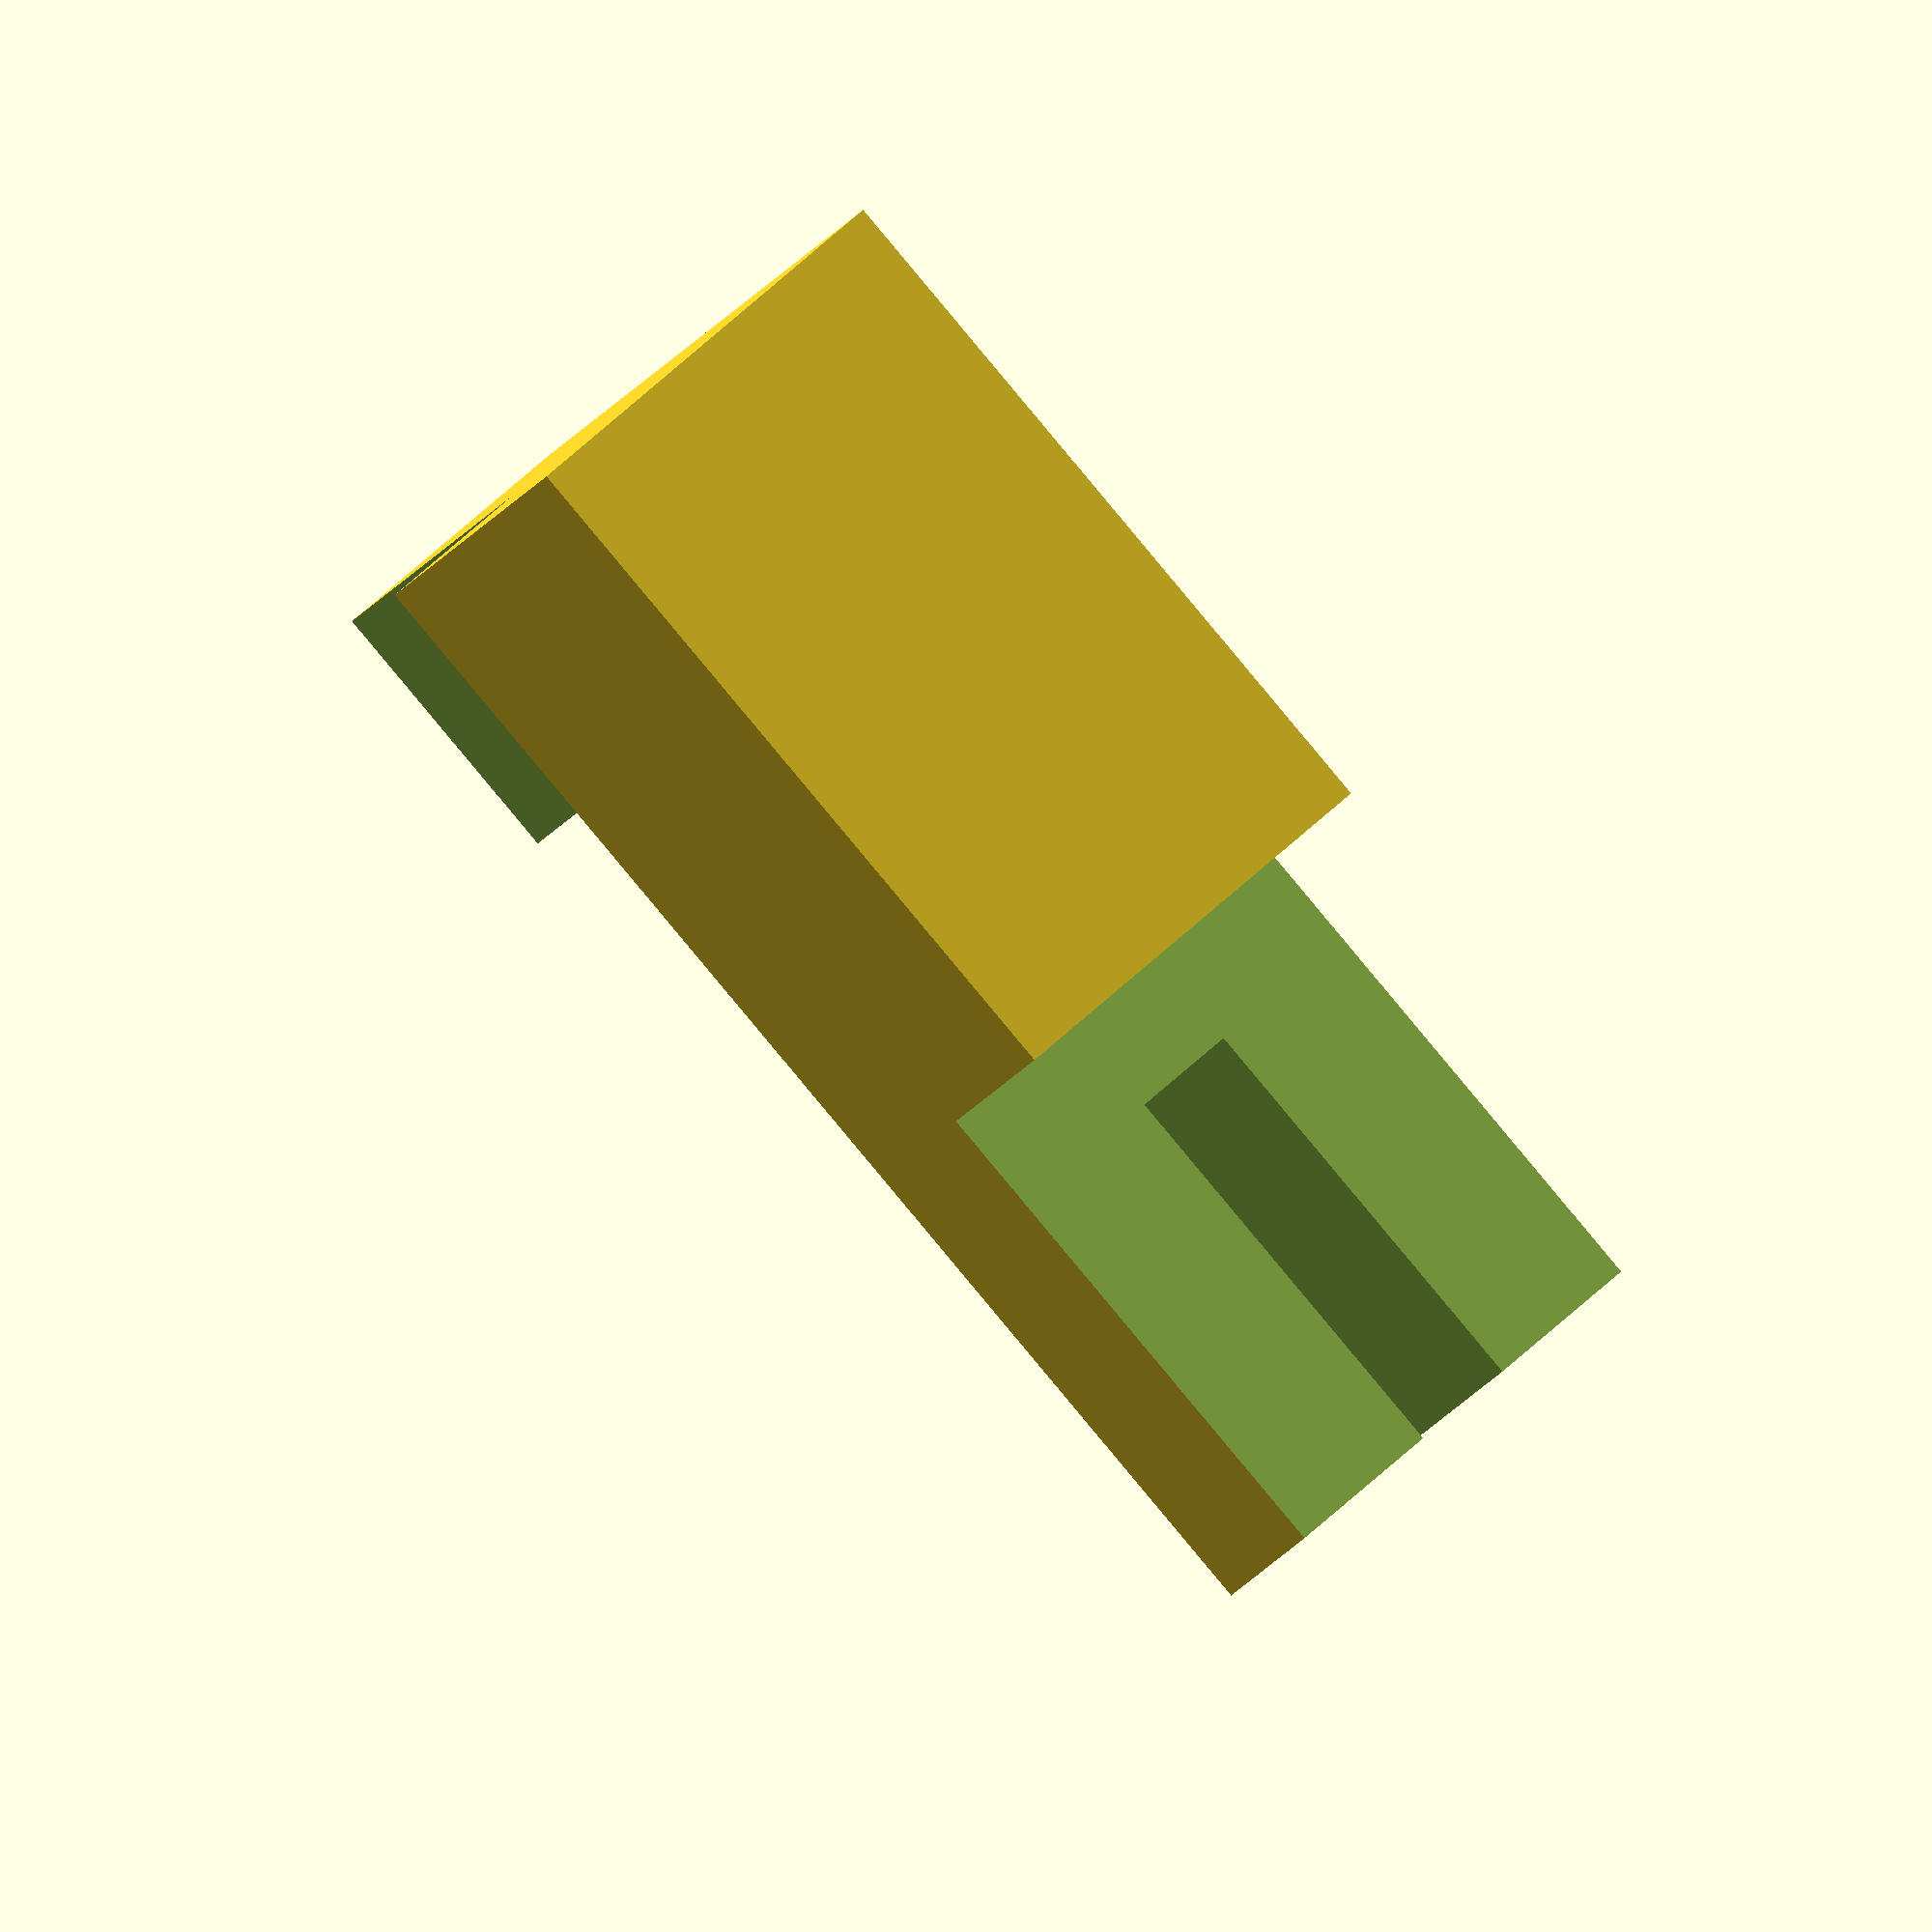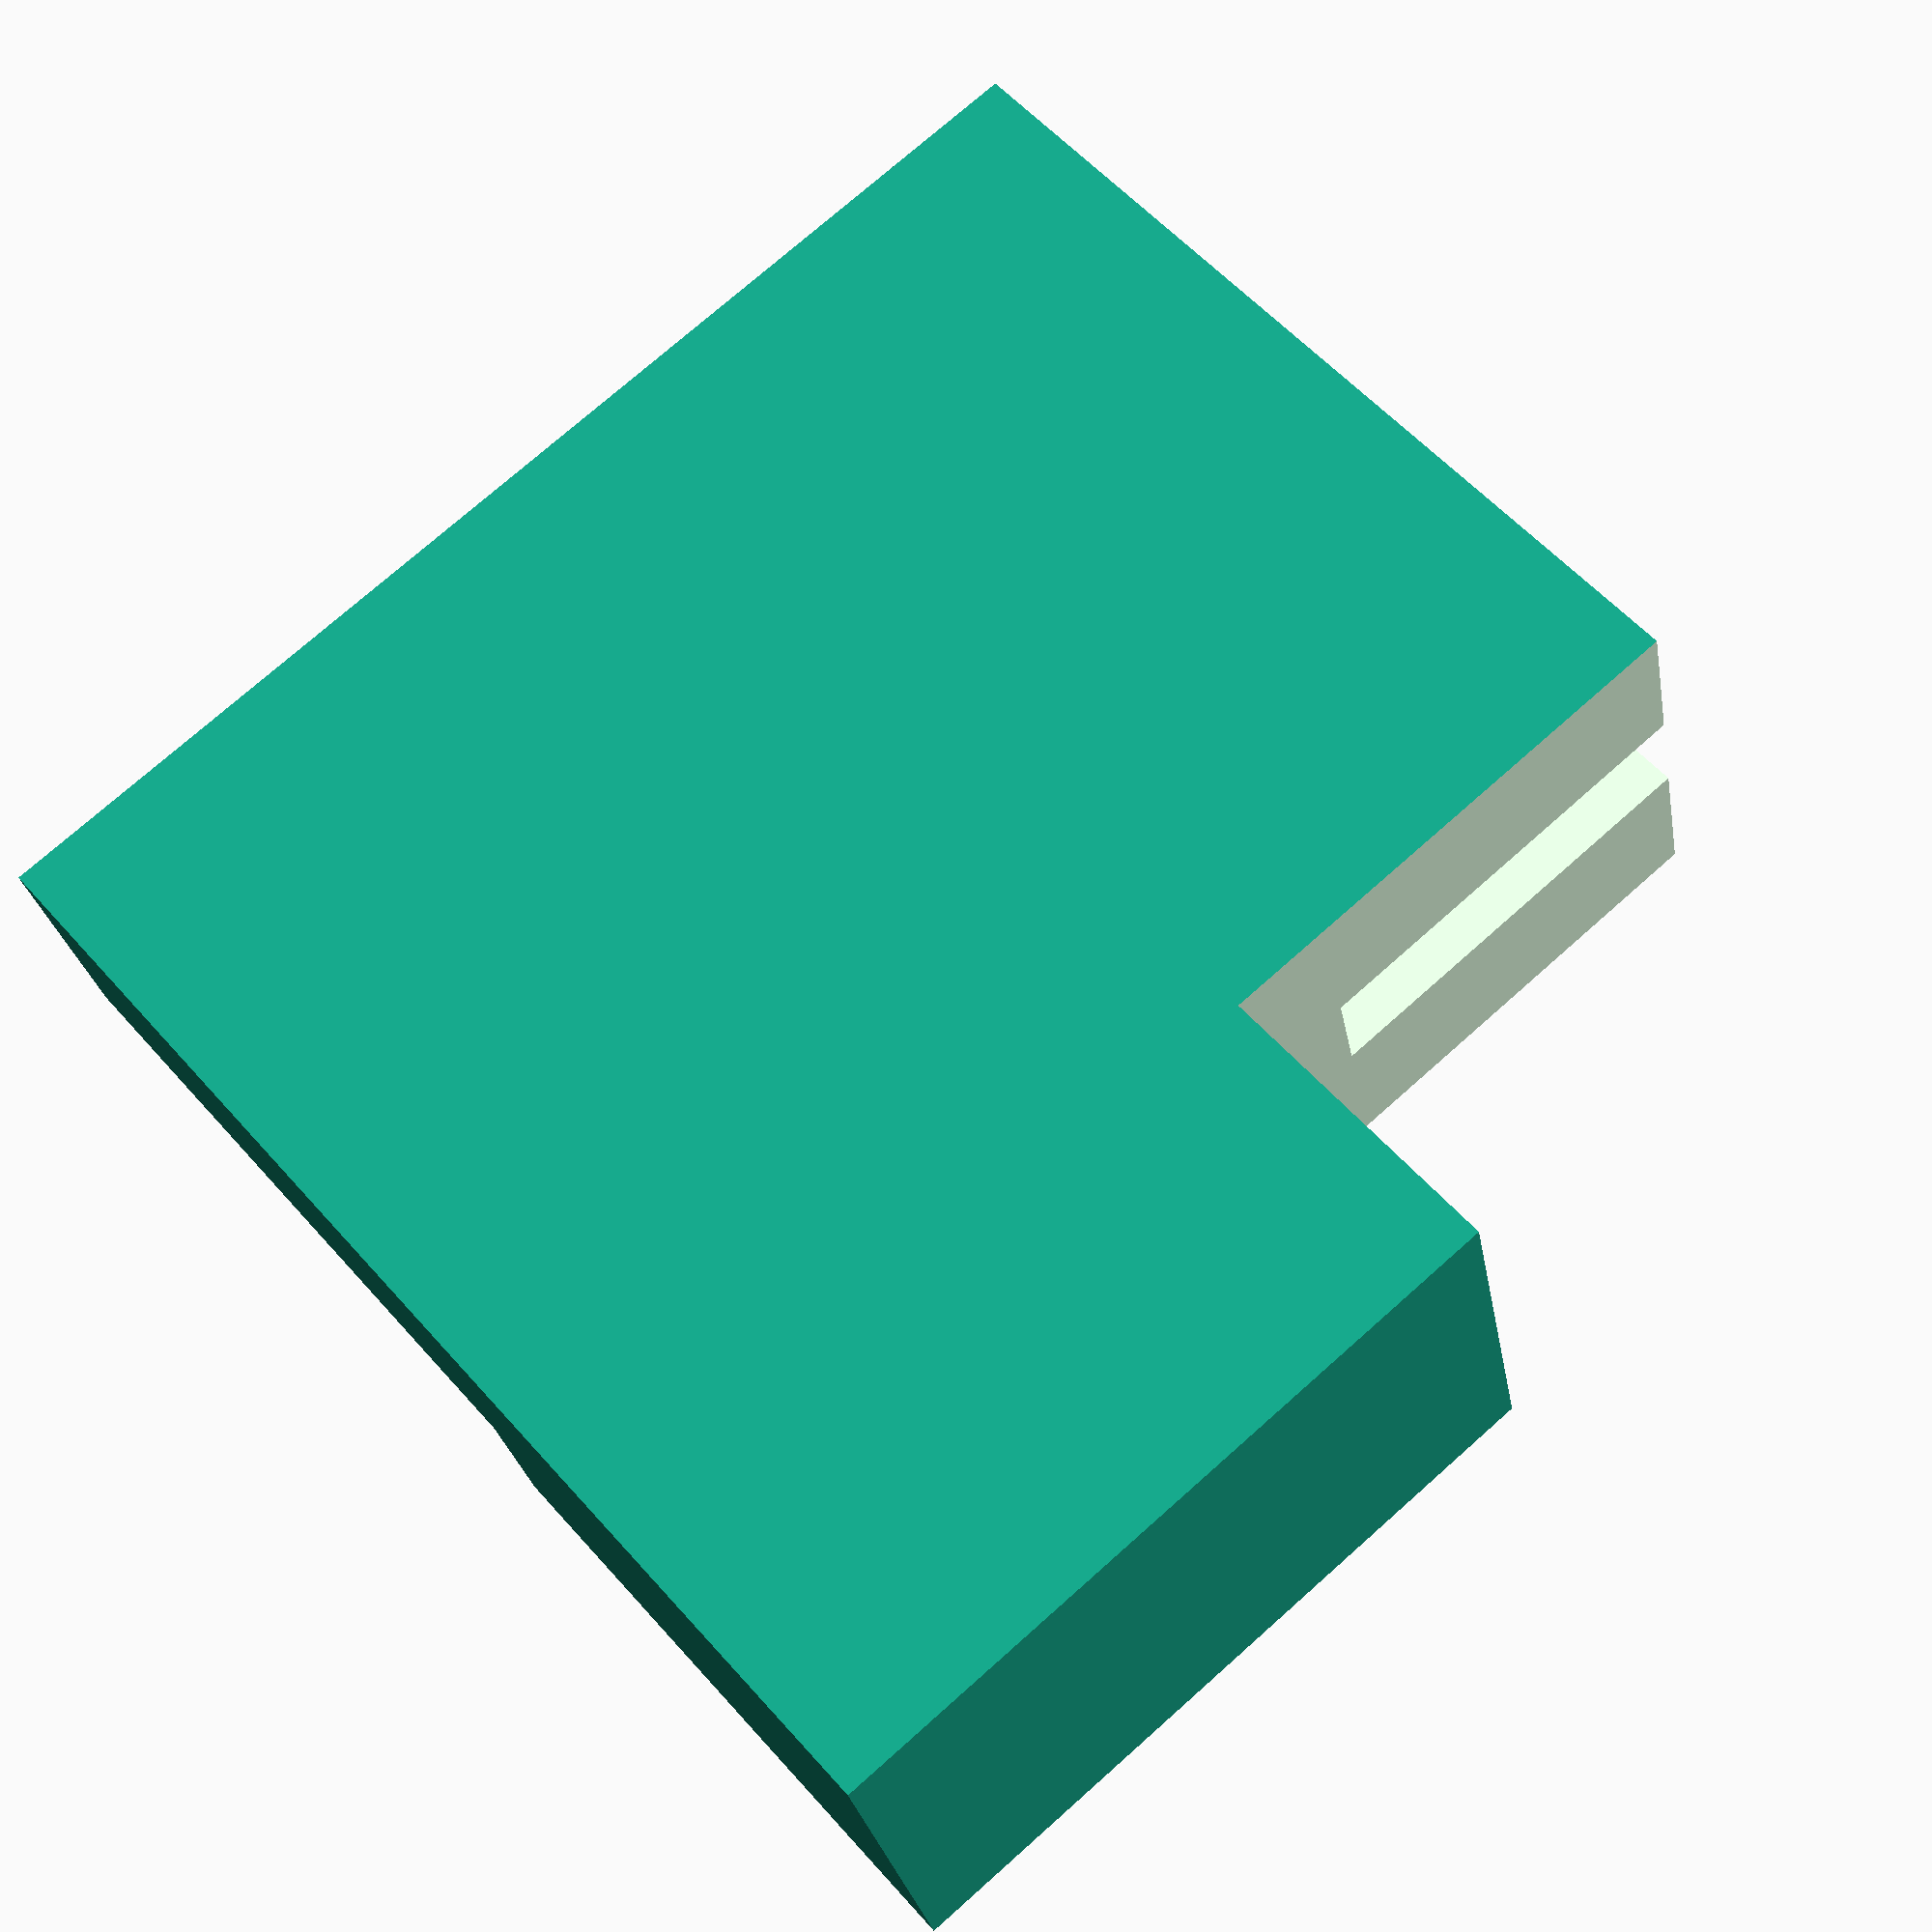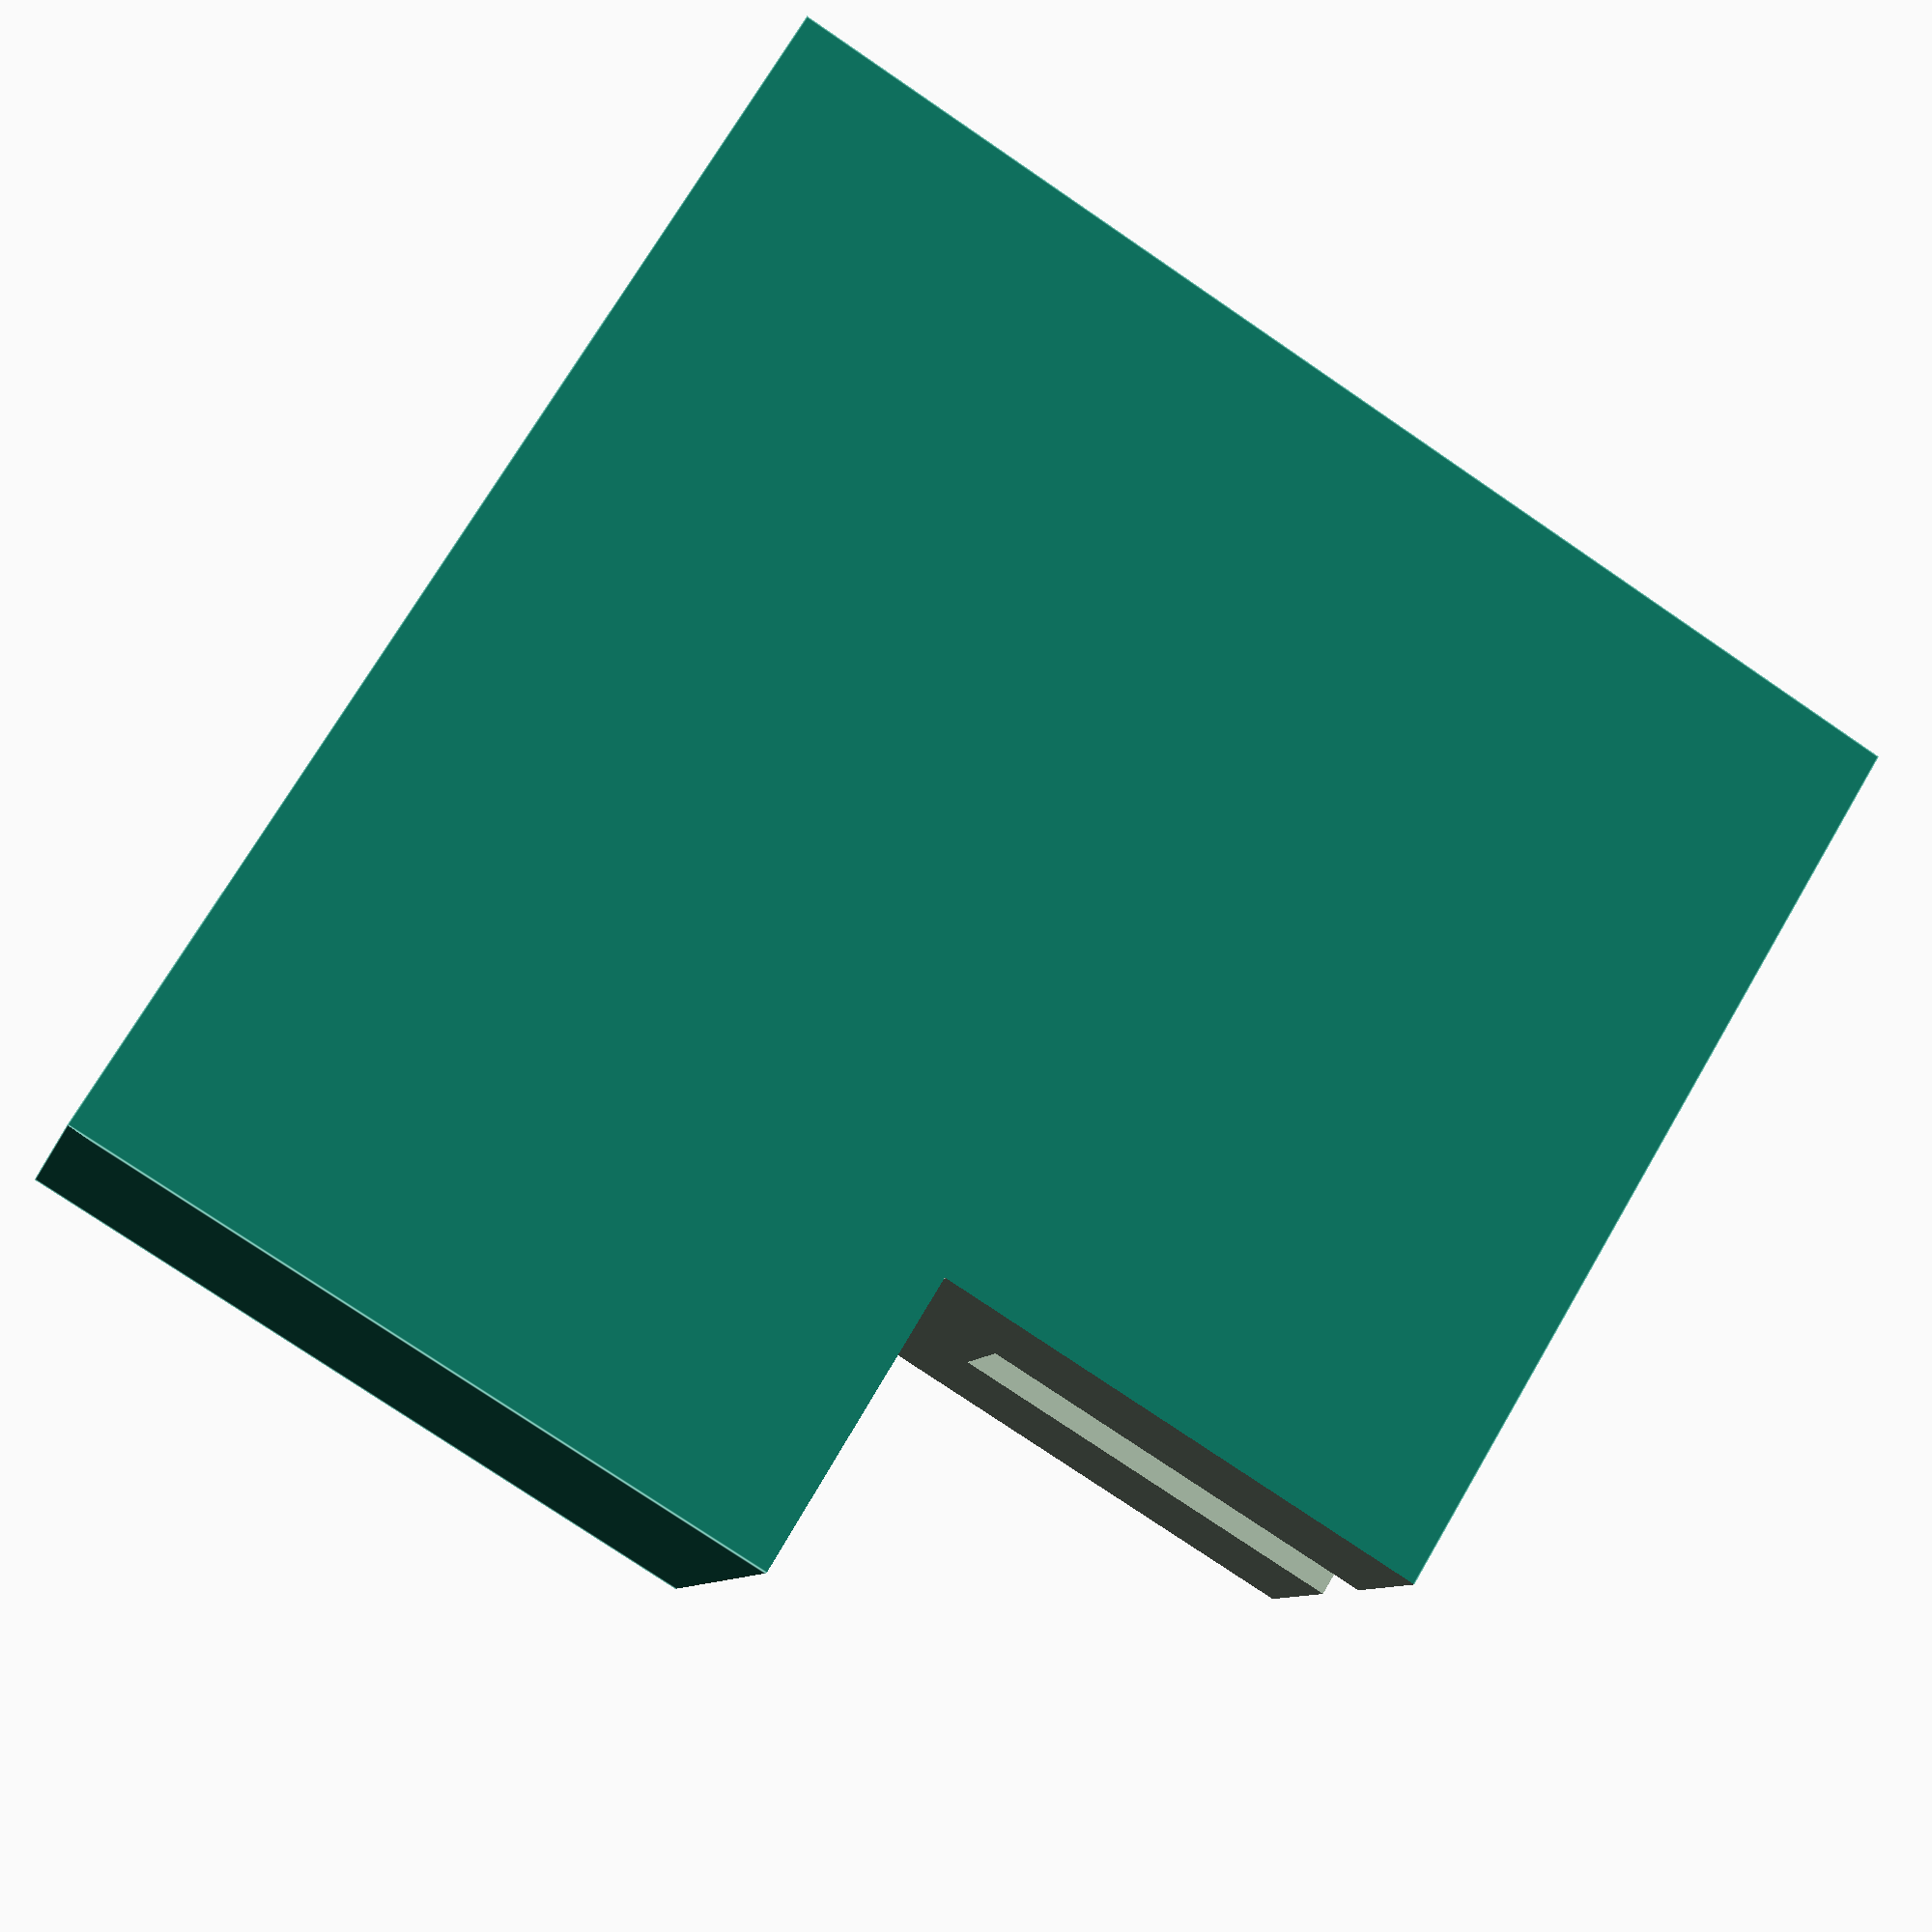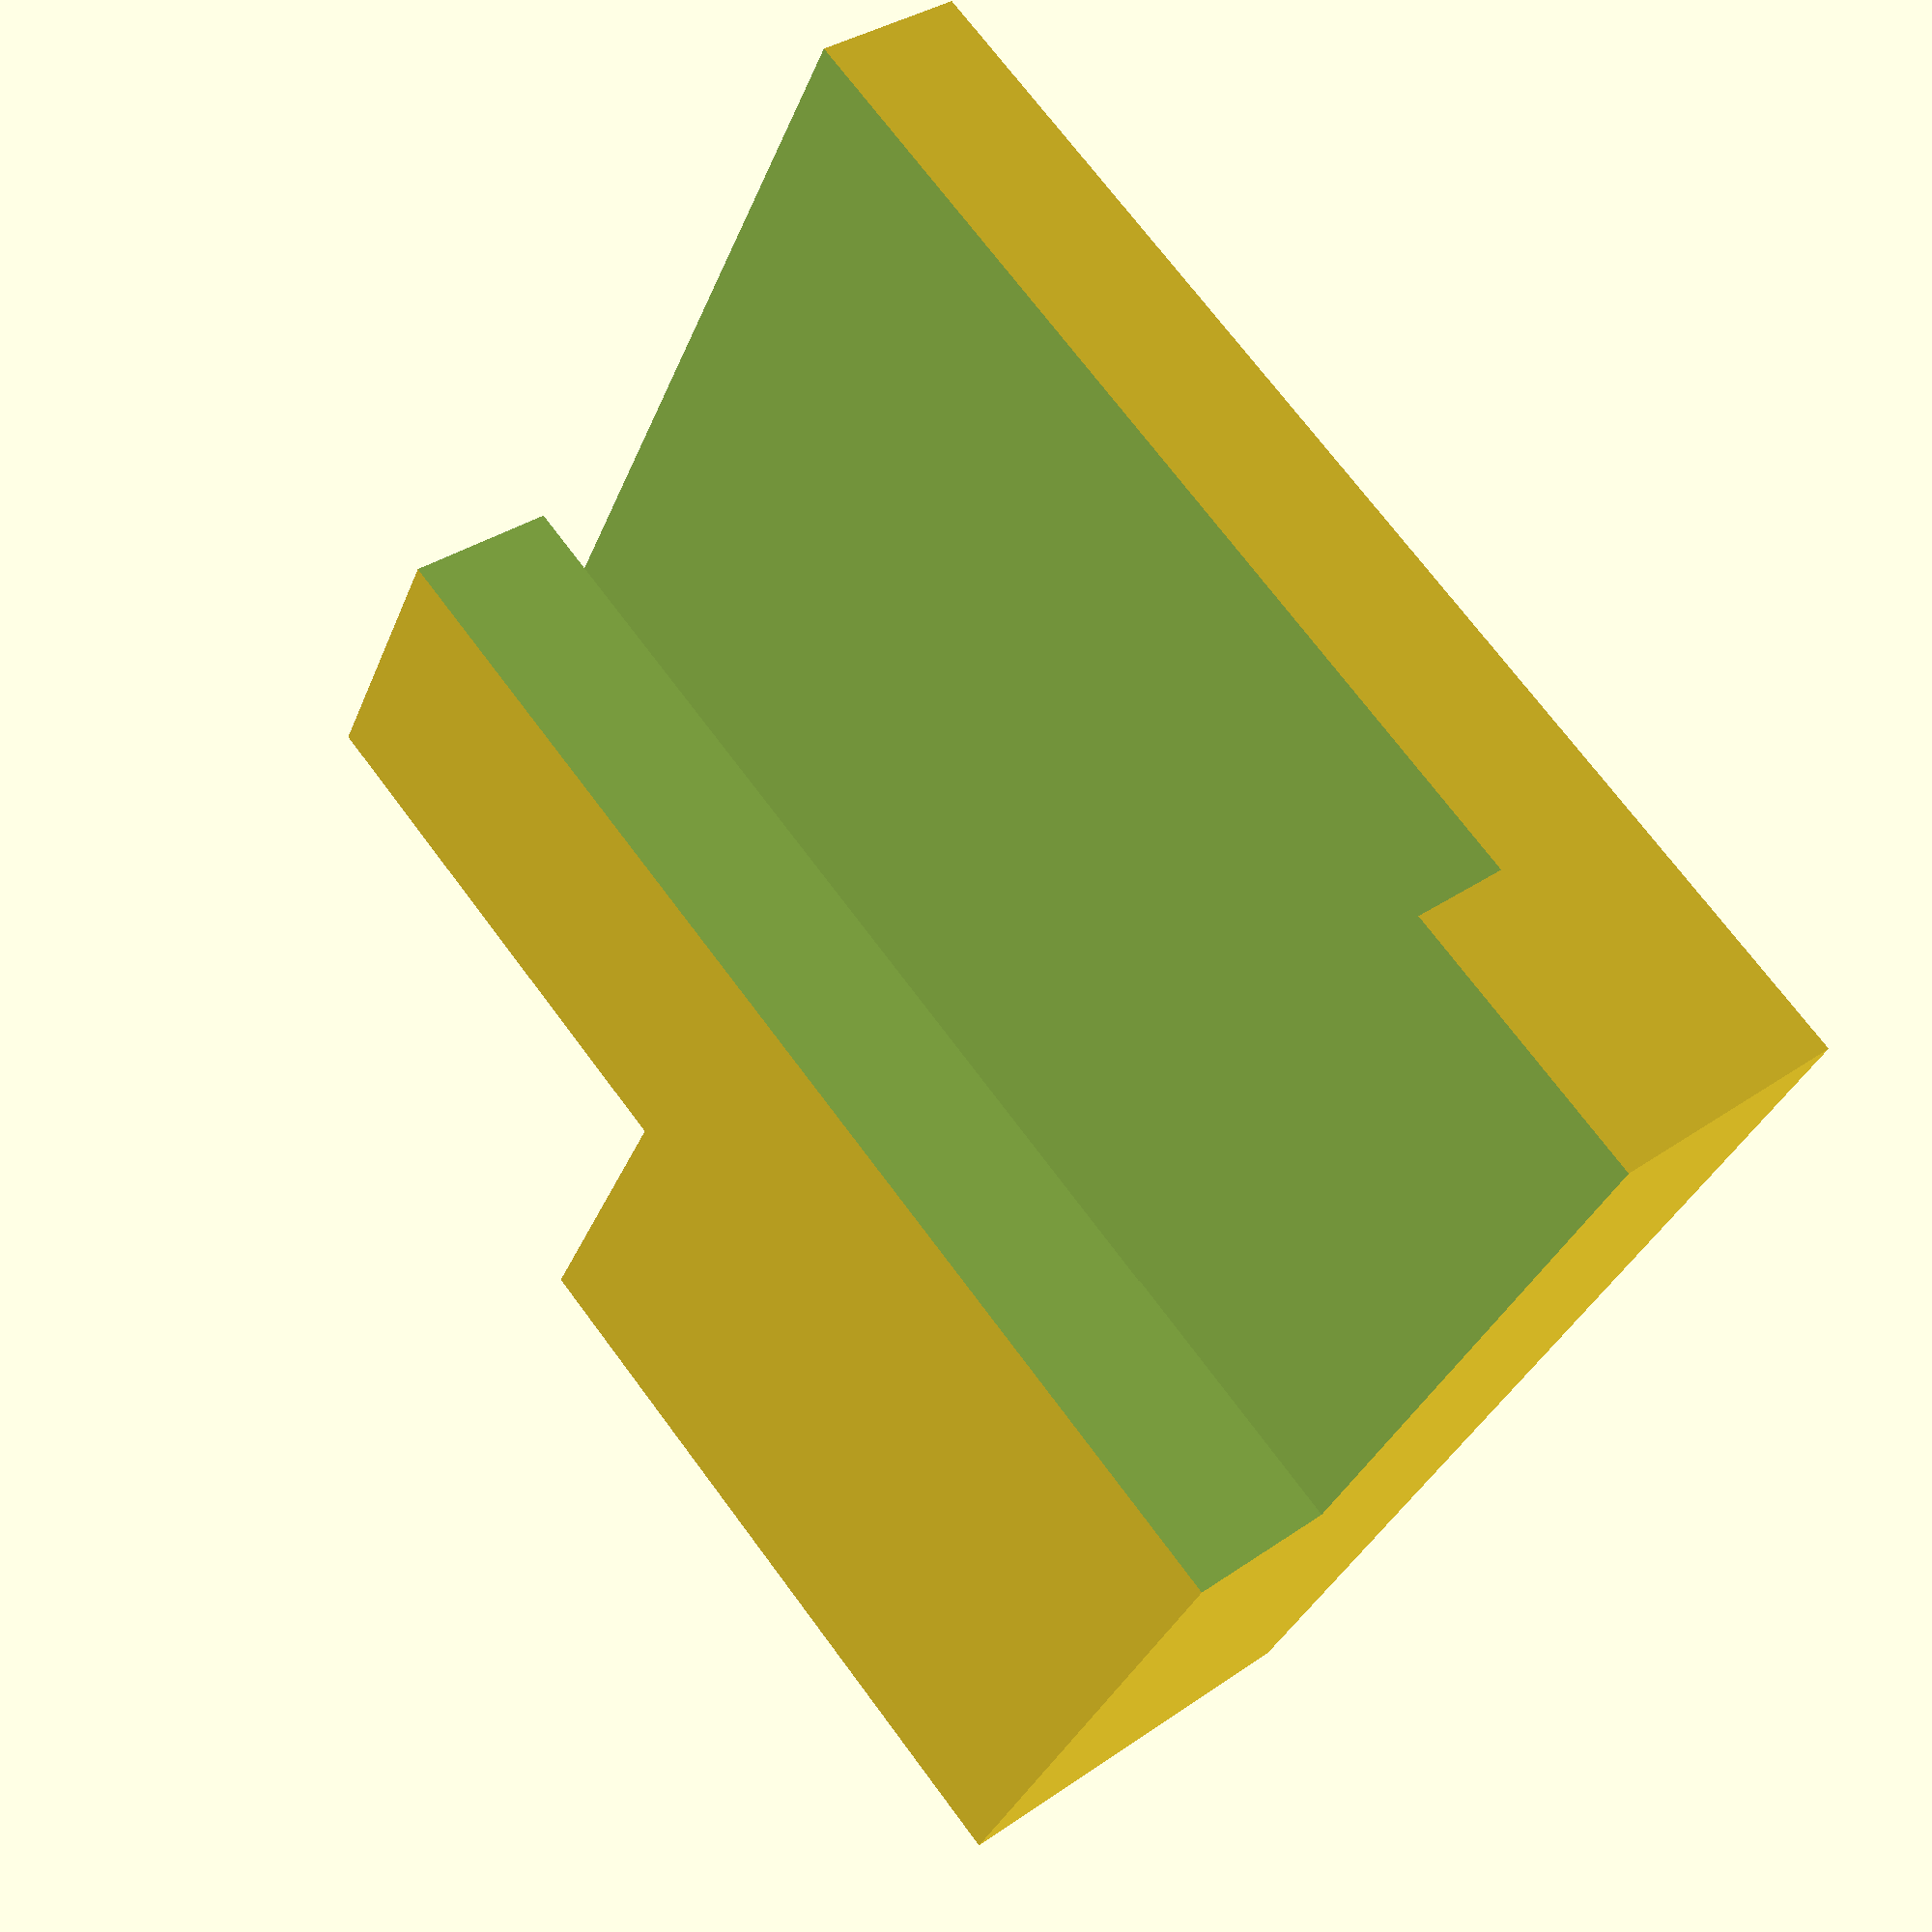
<openscad>
mirror([0,1,0]) difference() {
	cube([60,20,60]);
	translate([-1,-1,35]) cube([16,22,26]);
	translate([0,7.5,40]) cube([60,5,21]);
	translate([20,7.5,13.33333]) cube([41,5,47.66667]);
	translate([29,12.45,-1]) cube([32,8.5,62]);
}

</openscad>
<views>
elev=89.2 azim=288.3 roll=219.9 proj=o view=solid
elev=106.0 azim=194.6 roll=311.7 proj=p view=solid
elev=76.9 azim=206.5 roll=235.7 proj=p view=edges
elev=288.4 azim=245.6 roll=143.4 proj=p view=wireframe
</views>
